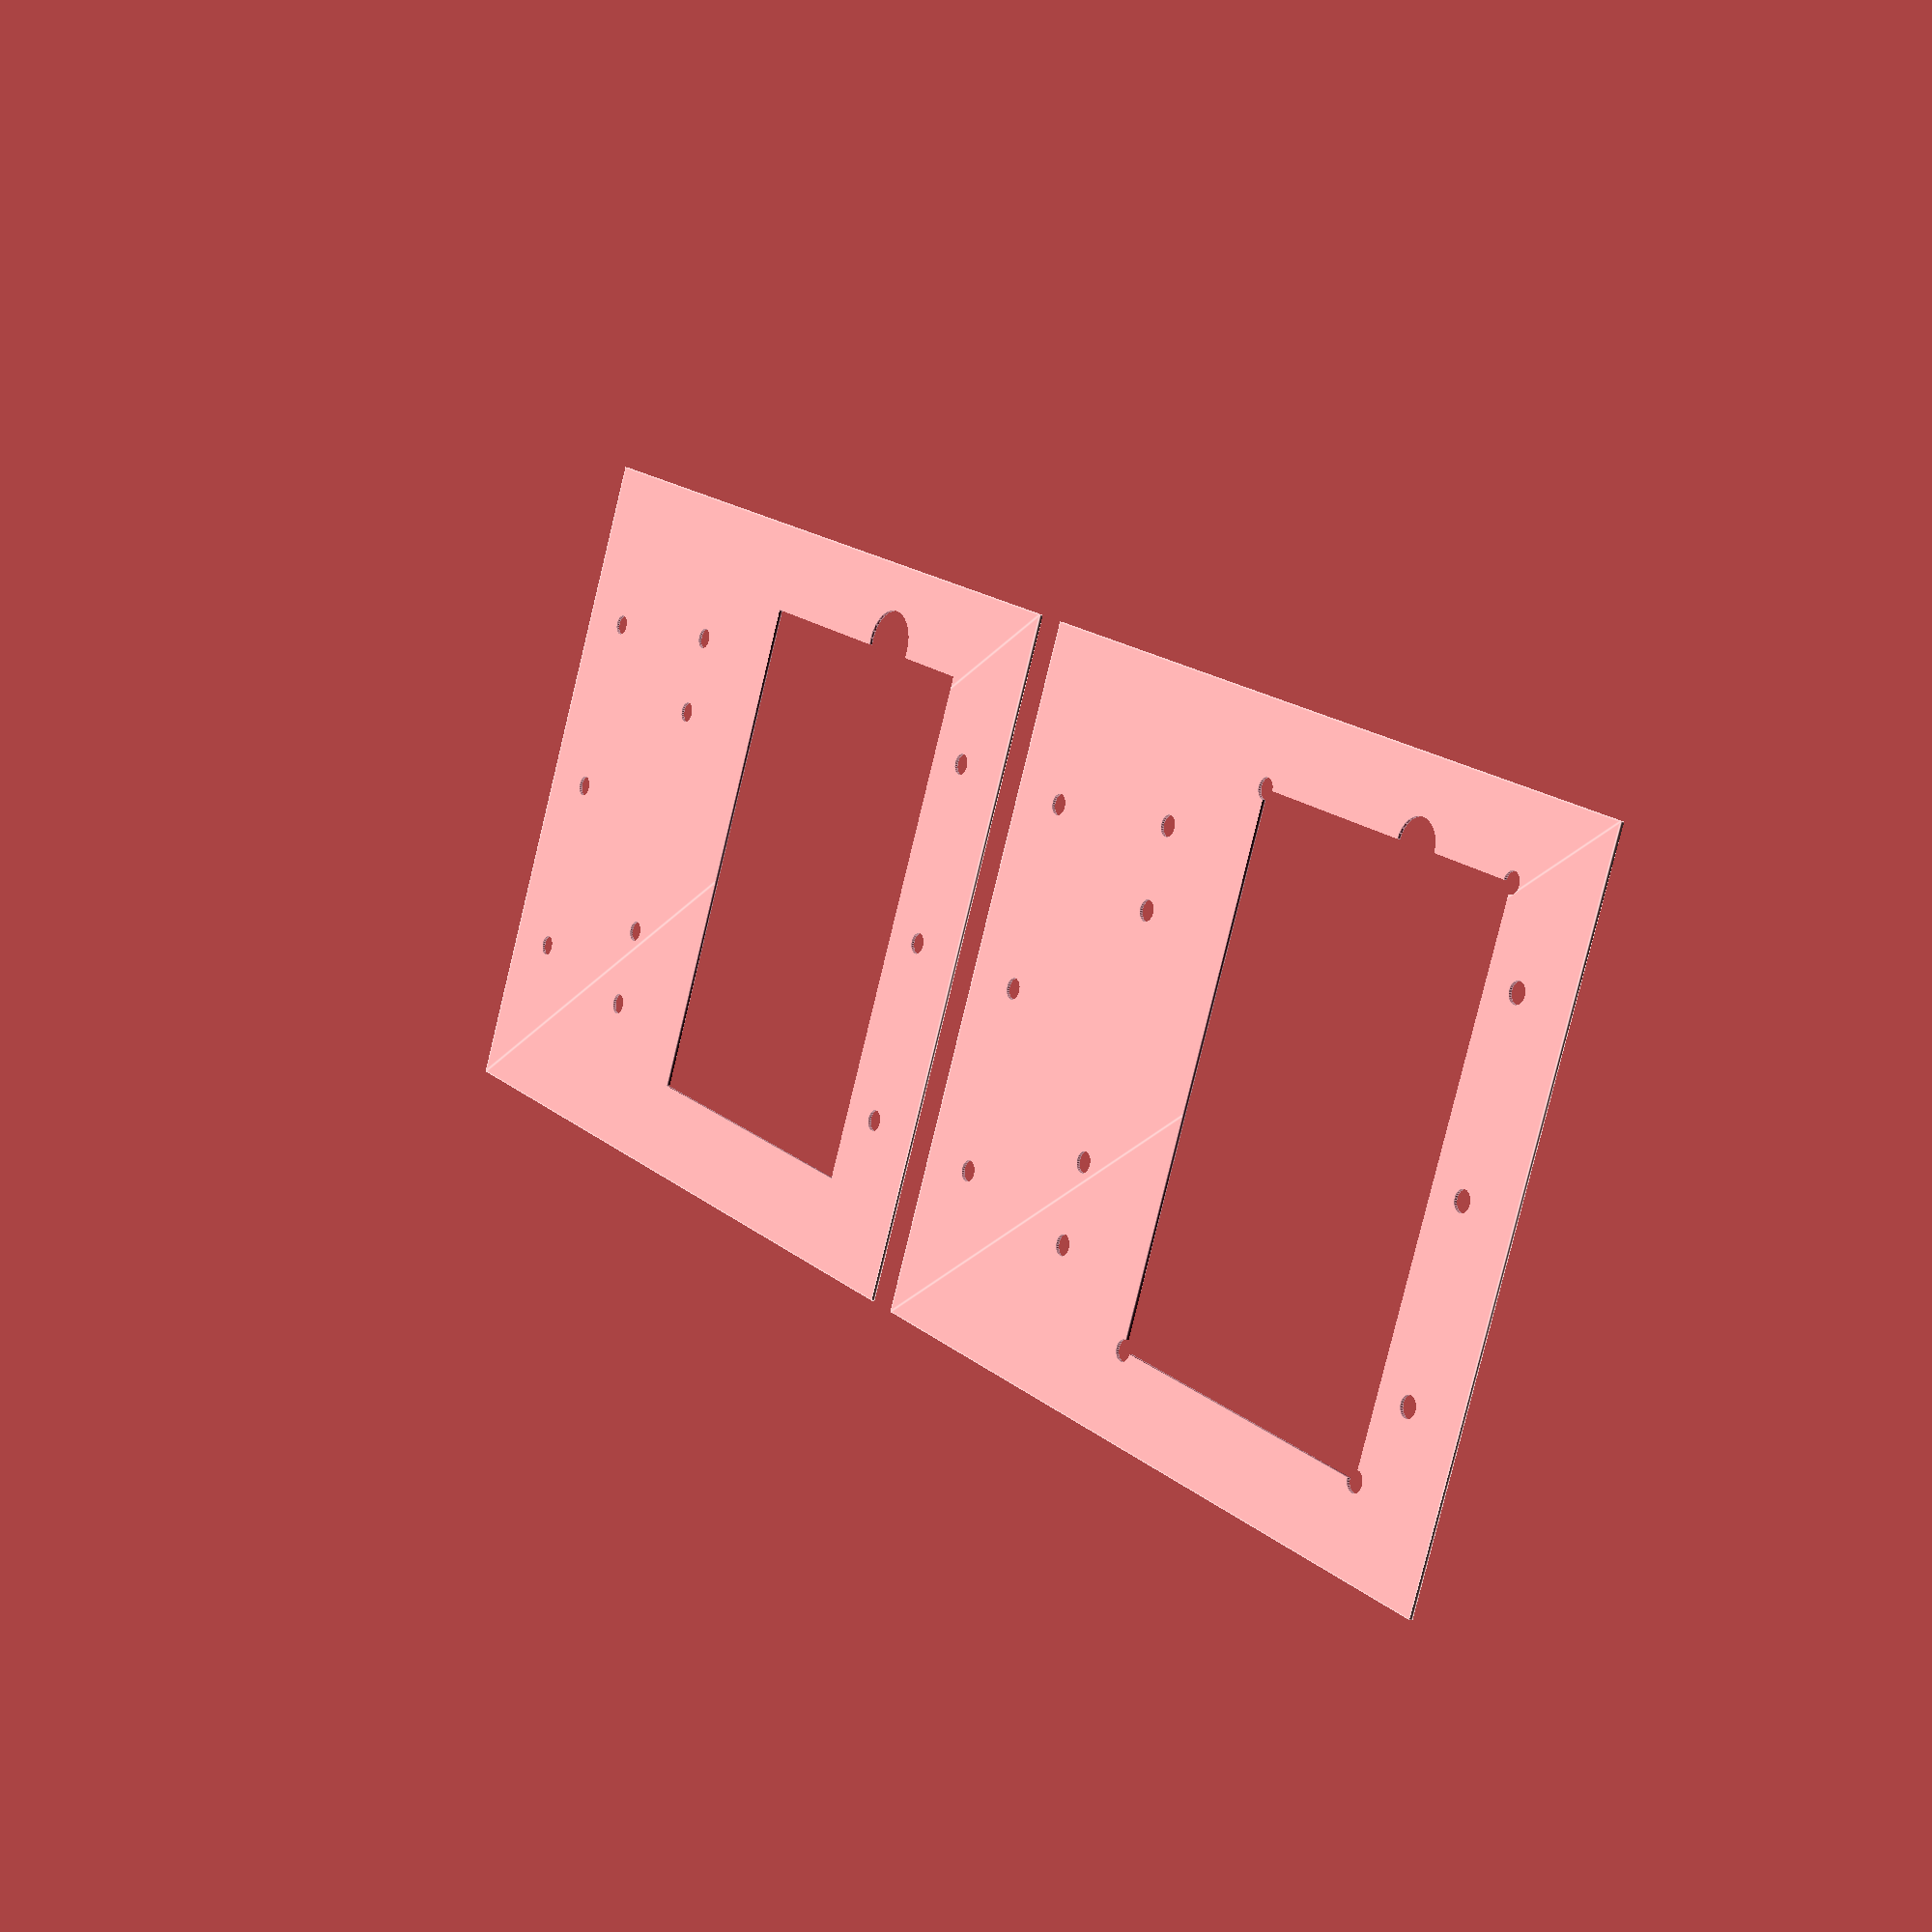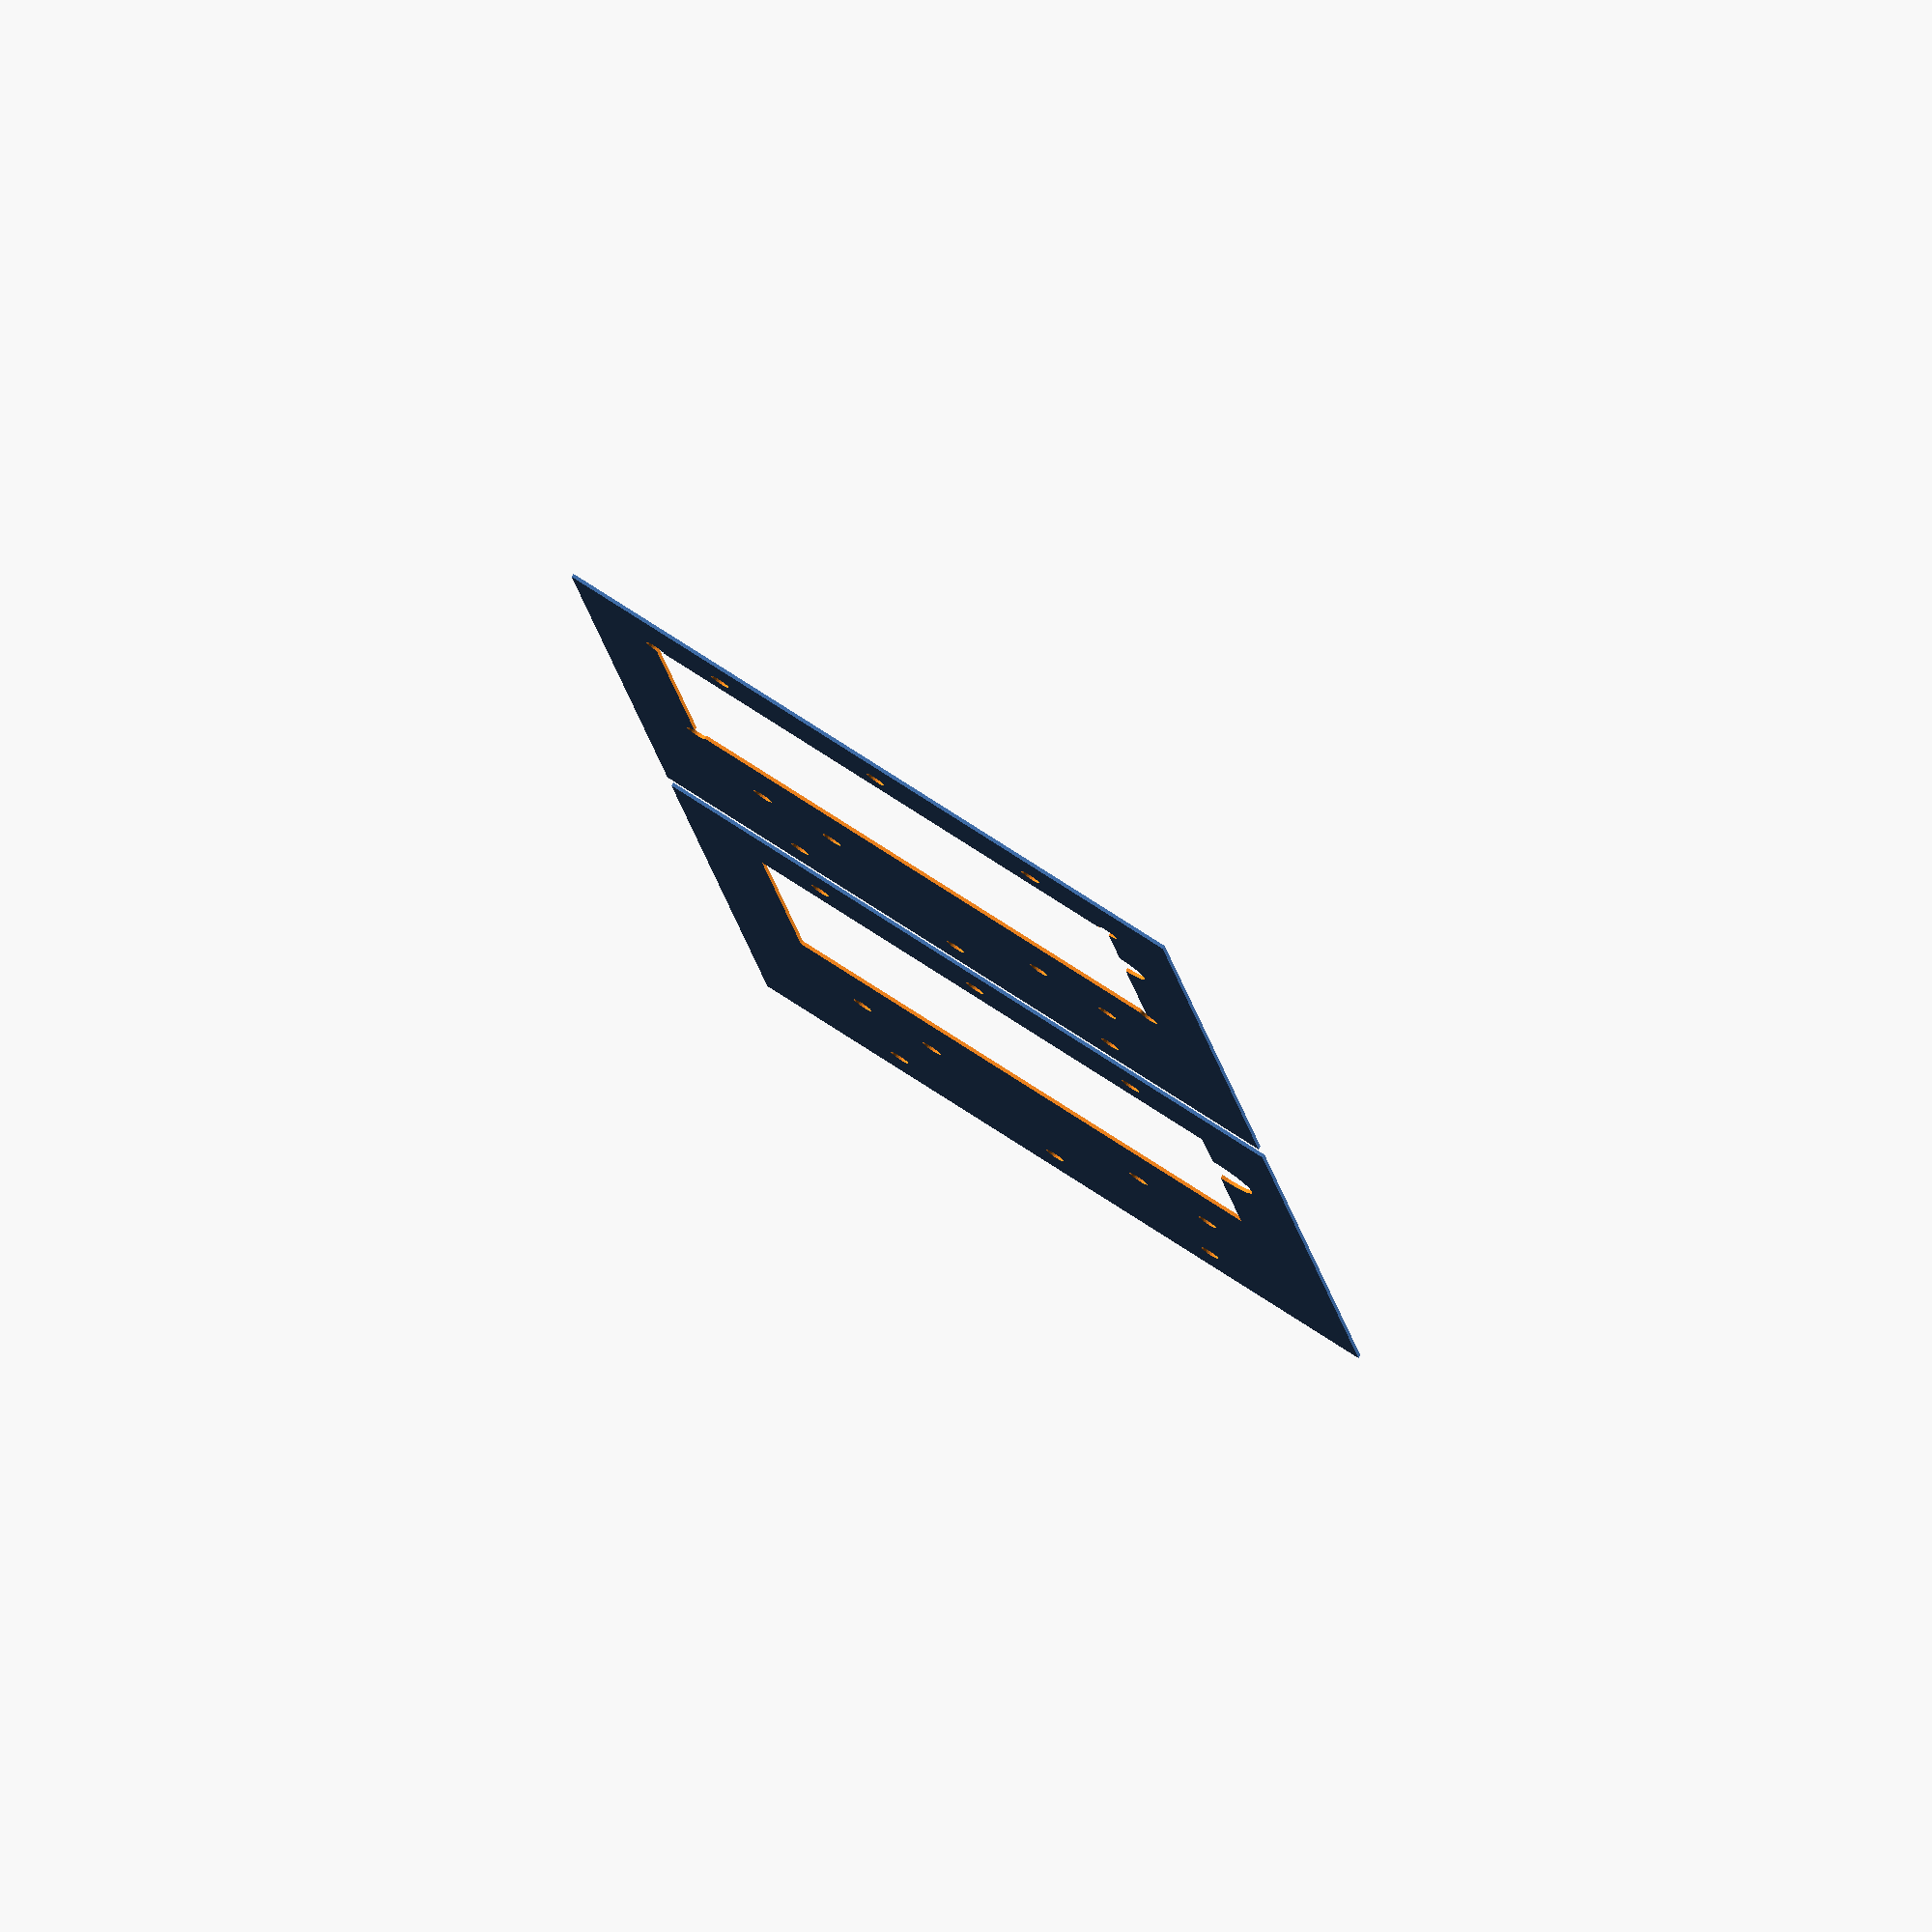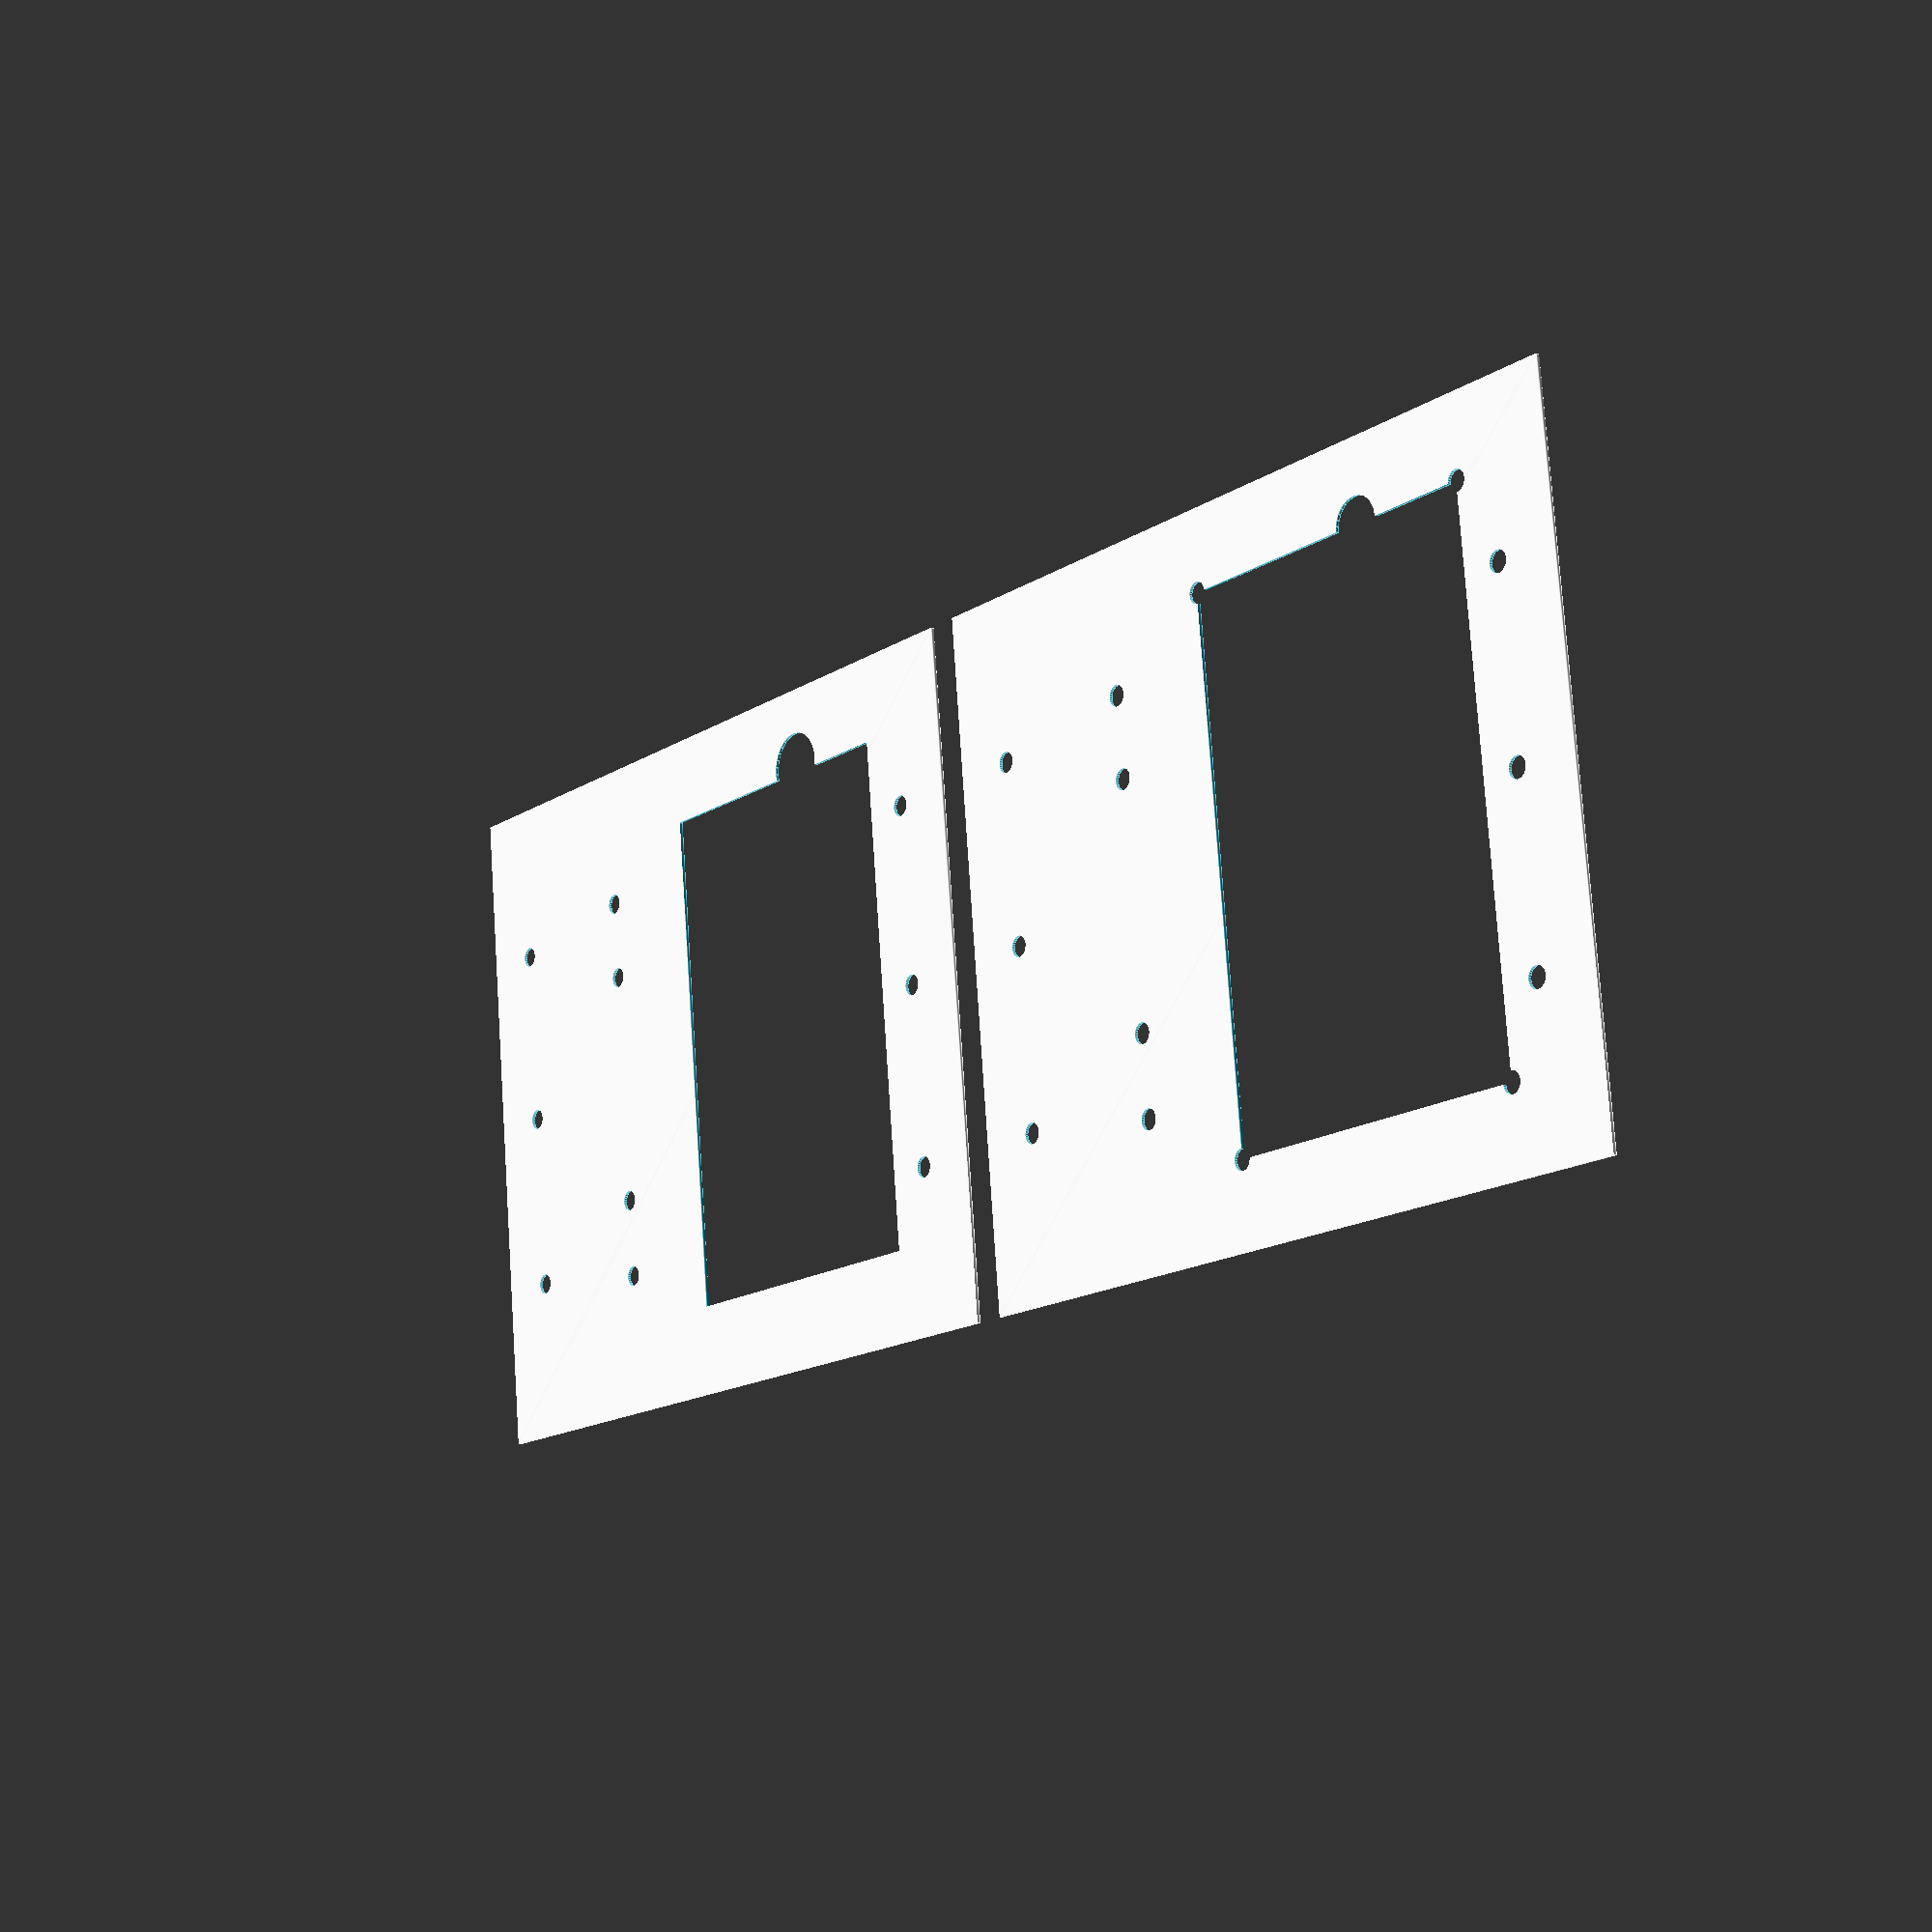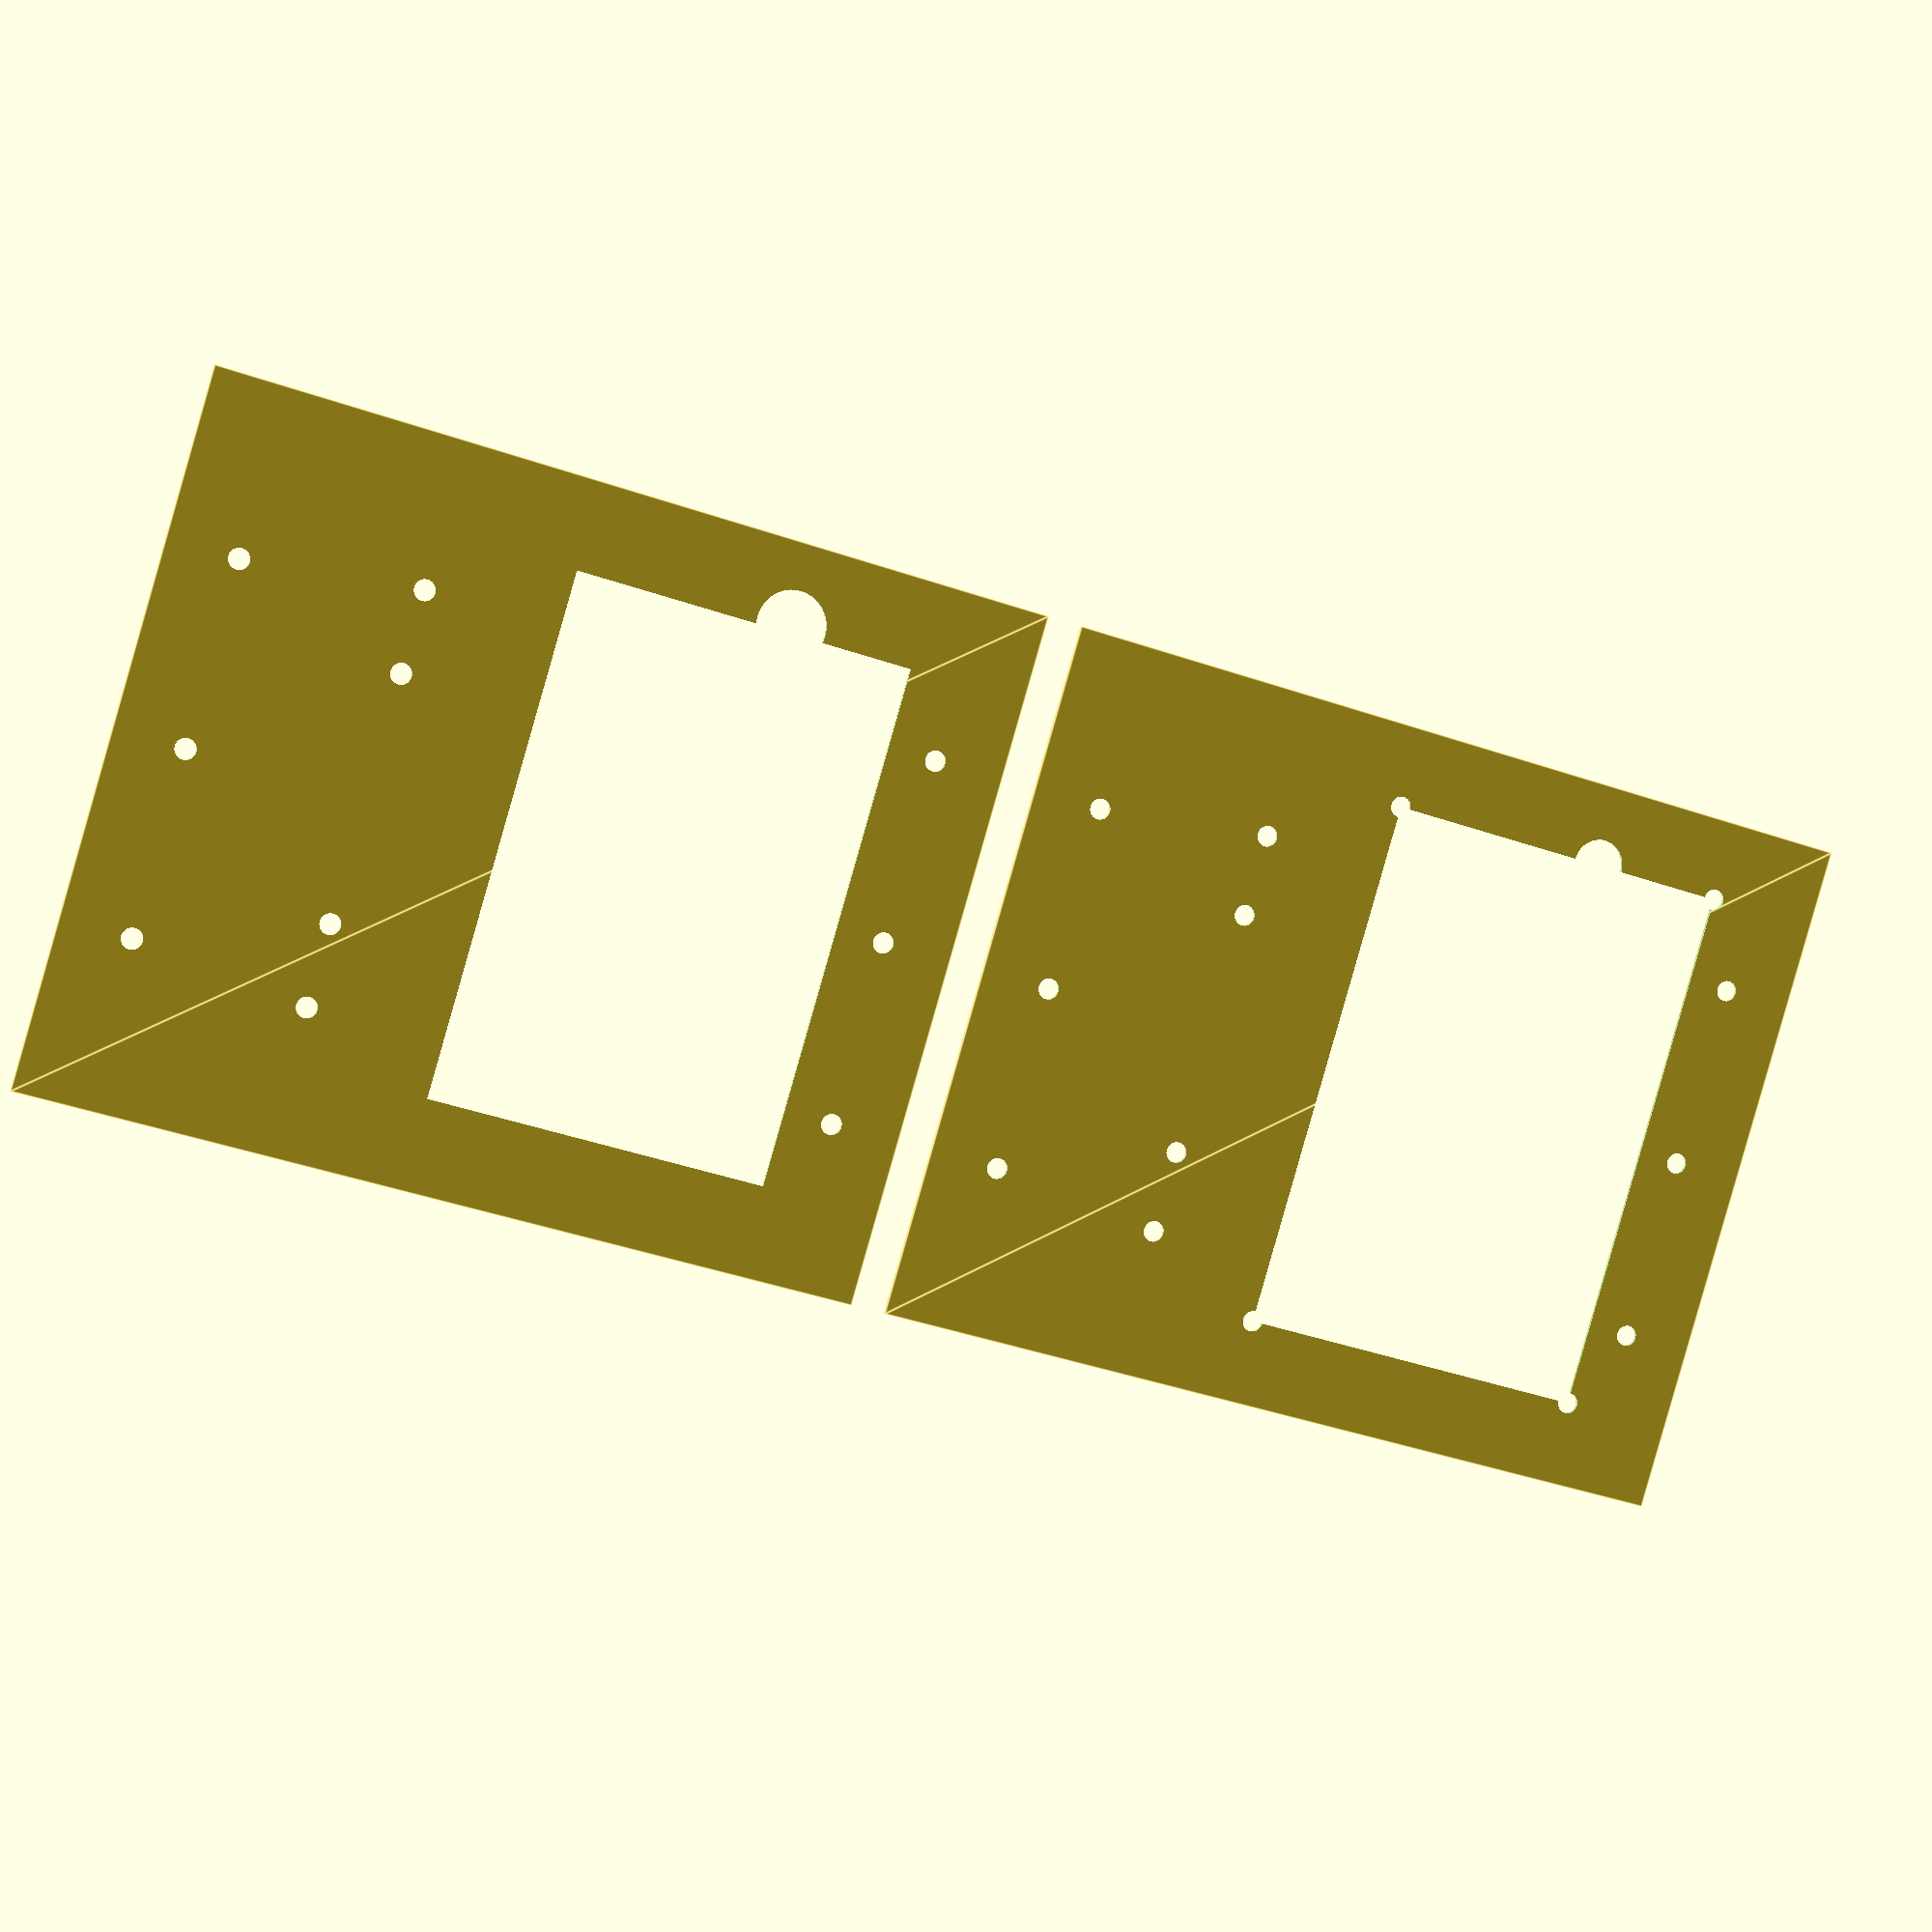
<openscad>
object="circuit_board";
file_type="dxf";

length=240;
width=200;
long_slit_length=140;
short_slit_length=51;
start_x=32;
start_y=24;
$fn=30;
// Common Measurements:
// 51.10 x 76.15
// 101.61 x 153.02
// board_length=51.10; //101.61
// board_width=76.15; //153.02
board_length=101.61;
board_width=153.02;

module base_plate(){
	square([length, width]);
}

module slit_holes(diameter=12, center=false, divisions=8, positions=[1,4,7]){
	slit_width=6;
	module nut_holes(hole_diameter){
		for(position=positions){
			translate([slit_width/2, position*long_slit_length/divisions]) circle(d=hole_diameter);
		}
		// translate([slit_width/2, long_slit_length/divisions]) circle(d=hole_diameter);
		// translate([slit_width/2, (divisions/2)*long_slit_length/divisions]) circle(d=hole_diameter);
		// translate([slit_width/2, (divisions-1)*long_slit_length/divisions]) circle(d=hole_diameter);
	}
	if(center == false){
		nut_holes(diameter);
	} else {
		translate([-slit_width/2, -long_slit_length/2]) {
			nut_holes(diameter);
		}
	}
}

module long_slit(center=false){
	length=140;
	end_radius=6;
	width=6;
	module slits(){
		union(){
			square([width,long_slit_length]);
			translate([3,-5.2]) circle(r=end_radius);
			translate([3, long_slit_length+5.2]) circle(r=end_radius);
		}
	}
	if(center == false){
		slits();
	} else {
		translate([-width/2, -long_slit_length/2]) {
		  slits();
		}
	}
}

module short_slit(center=false){
	width=6;
	end_radius=6;
	module slit(){
		union(){
			square([width,short_slit_length]);
			translate([3,-5.2]) circle(r=end_radius);
			translate([3, short_slit_length+5.2]) circle(r=end_radius);
		}
	}
	if(center == false){
		slit();
	} else {
		translate([-width/2, -long_slit_length/2]) {
		  slit();
		}
	}
}
module z_probe_slit(){
	circle(d=15);
	// length=10;
	// width=30;
	// square([length, width]);
}

module x_align(){
	for(i = [0:20:220]){
		translate([i, 0])  square([10,200]);
	}
}
module y_align(){
	for(i = [10:20:190])
	{
		translate([0, i])  square([240,10]);
	}
}
module spoil_board(){
	// 119 to 170

	difference(){
		base_plate();
//		translate([17,30]) long_slit();
		translate([20, width/2]) long_slit(true);
		translate([20, width/2]) slit_holes(12, true);
		translate([220,width/2]) long_slit(true);
		translate([220, width/2]) slit_holes(12, true);

		translate([170,width/2]) long_slit(true);
		translate([170, width/2]) slit_holes(12, true, 12, [1,3,9,11]);
		translate([70,width/2]) long_slit(true);

		// translate([67, 30]) short_slit();
//		translate([170, 30]) short_slit(true); //30
		// translate([67, 120]) short_slit(true);
		// translate([170, 3*width/4]) short_slit(true); //120
		// translate([170, width/2]) slit_holes(12, true);
	}
}

module circuit_board_cutout(board_length, board_width){
	difference(){
		base_plate();
		translate([start_x, start_y]){
			square([board_length, board_width]);
			circle(d=6);
			translate([board_length, 0]) circle(d=6);
			translate([0, board_width]) circle(d=6);
			translate([board_length, board_width]) circle(d=6);
		}
		translate([20, width/2]) slit_holes(6, true);
		translate([170, width/2]) slit_holes(6, true, 12, [1,3,9,11]);
		translate([220, width/2]) slit_holes(6, true);
		translate([70, start_y+board_width]) z_probe_slit();
	}
}

module circuit_board_cover(board_length, board_width){
	reduced_length=board_length - 4;
	reduced_width=board_width - 4;

	difference(){
		base_plate();
		translate([start_x, start_y]){
			translate([2,2]) square([reduced_length, reduced_width]);
		}
		translate([20, width/2]) slit_holes(6, true);
		translate([170, width/2]) slit_holes(6, true, 12, [1,3,9,11]);
		translate([220, width/2]) slit_holes(6, true);
		translate([70, start_y+board_width]) circle(d=20);
	}
}


if(file_type=="stl"){
	if(object=="y_align") linear_extrude(height=1) y_align();
	if(object=="x_align") linear_extrude(height=1) x_align();
	if(object=="spoil_board") linear_extrude(height=1) spoil_board();
	if(object=="circuit_board") linear_extrude(height=1) circuit_board_cutout(board_length, board_width);
} else {
	if(object=="y_align") y_align();
	if(object=="x_align") x_align();
	if(object=="spoil_board") spoil_board();
	if(object=="circuit_board")  {
		// spoil_board();
		//translate([length + 10, 0])
		circuit_board_cutout(board_length, board_width);
		translate([length + 10, 0]) circuit_board_cover(board_length, board_width);

	}
}
</openscad>
<views>
elev=191.1 azim=156.2 roll=305.8 proj=p view=edges
elev=99.3 azim=262.3 roll=146.4 proj=o view=solid
elev=187.7 azim=186.3 roll=307.0 proj=p view=edges
elev=353.9 azim=343.4 roll=164.4 proj=p view=edges
</views>
